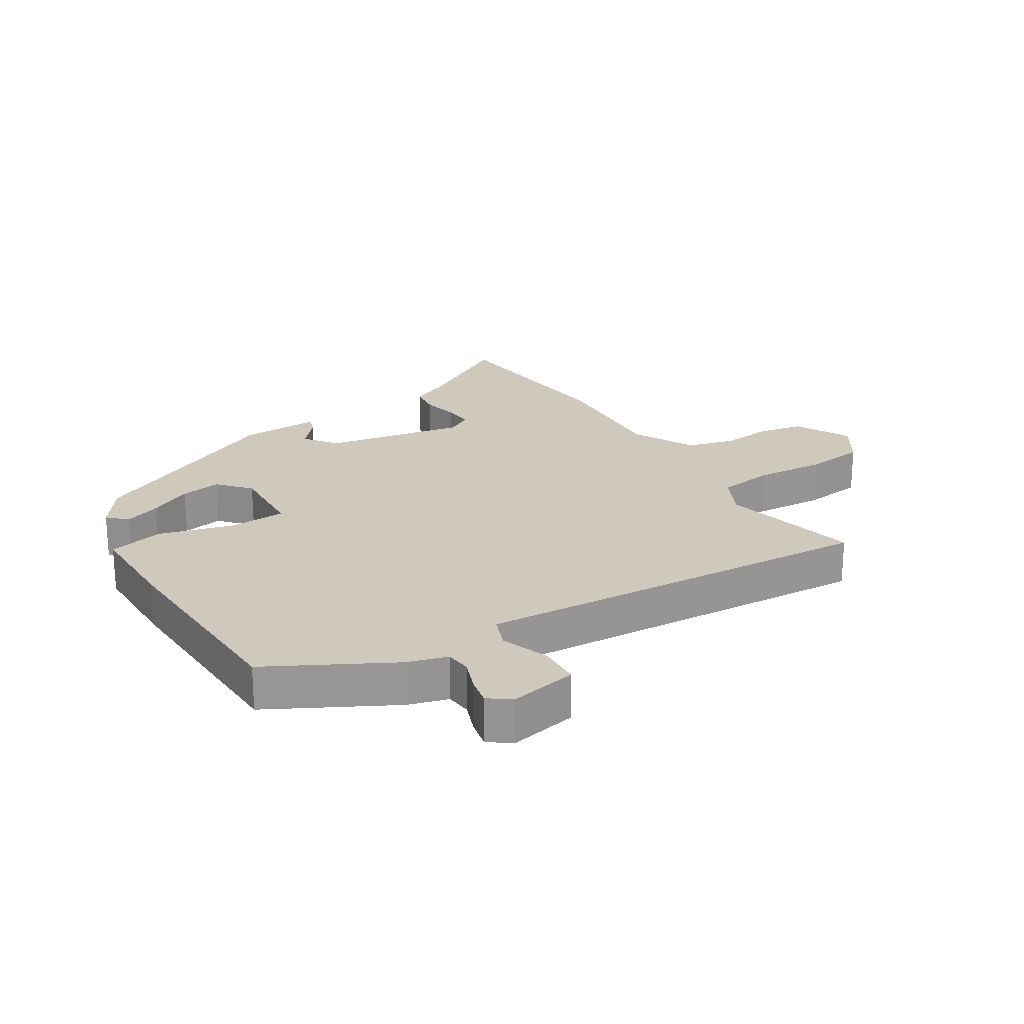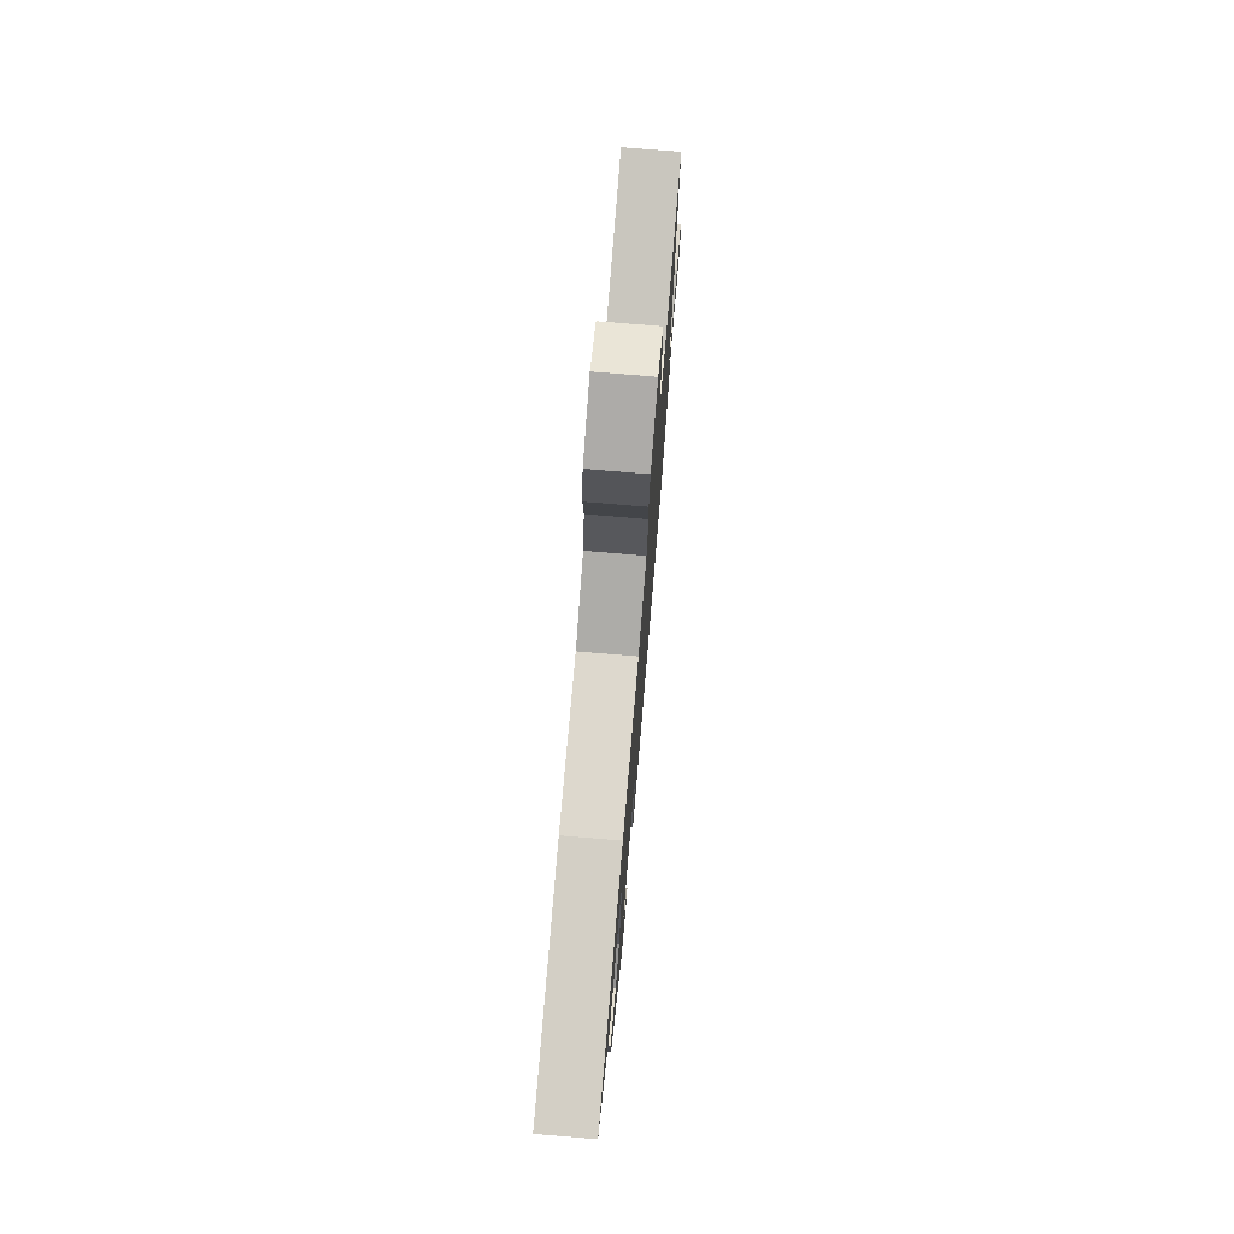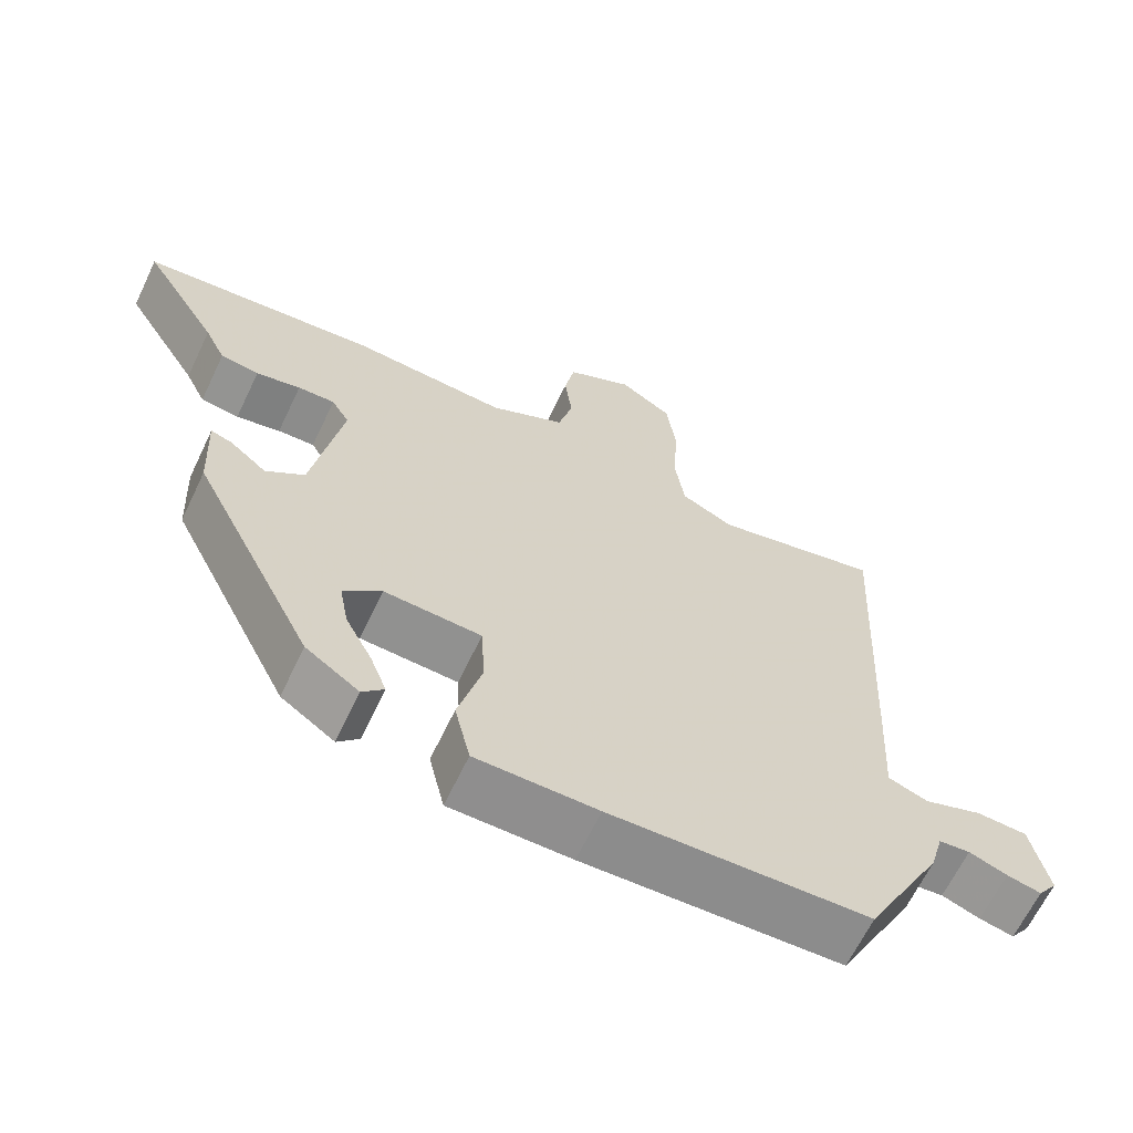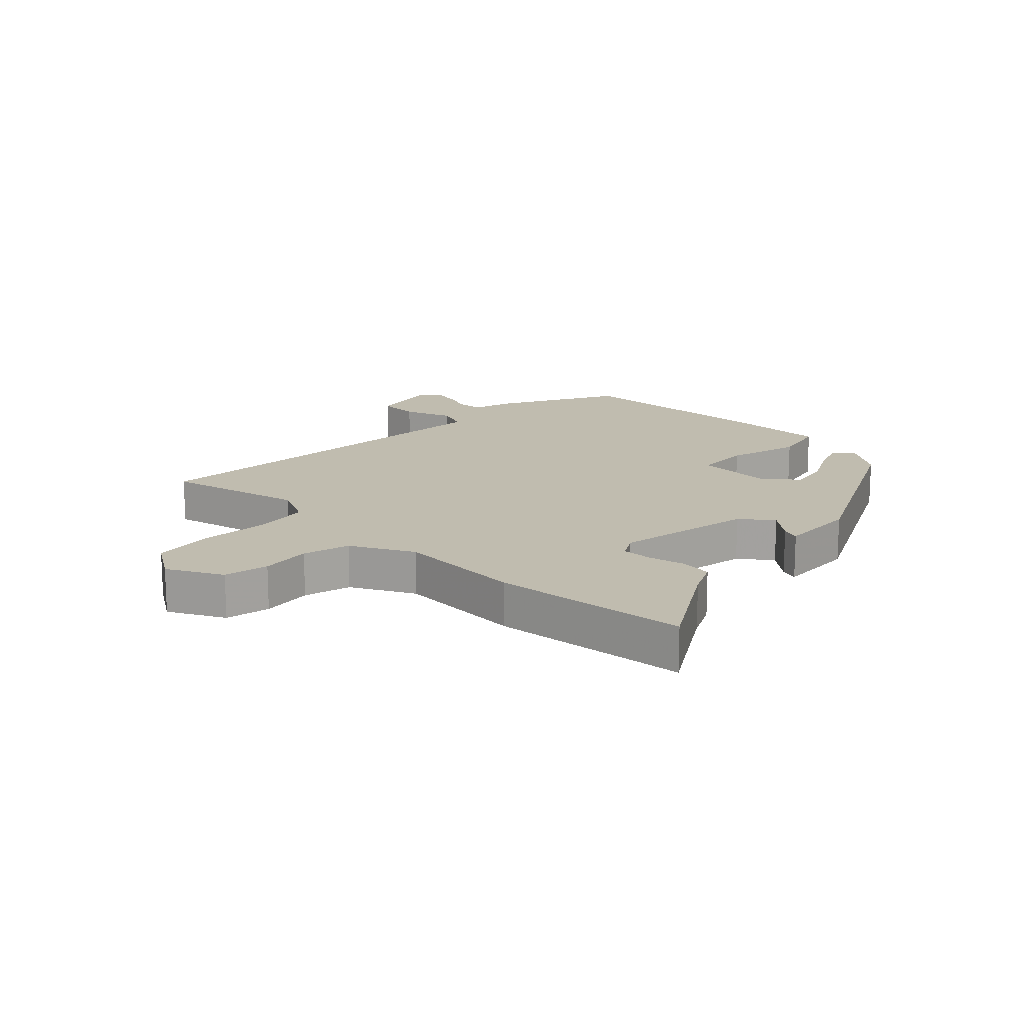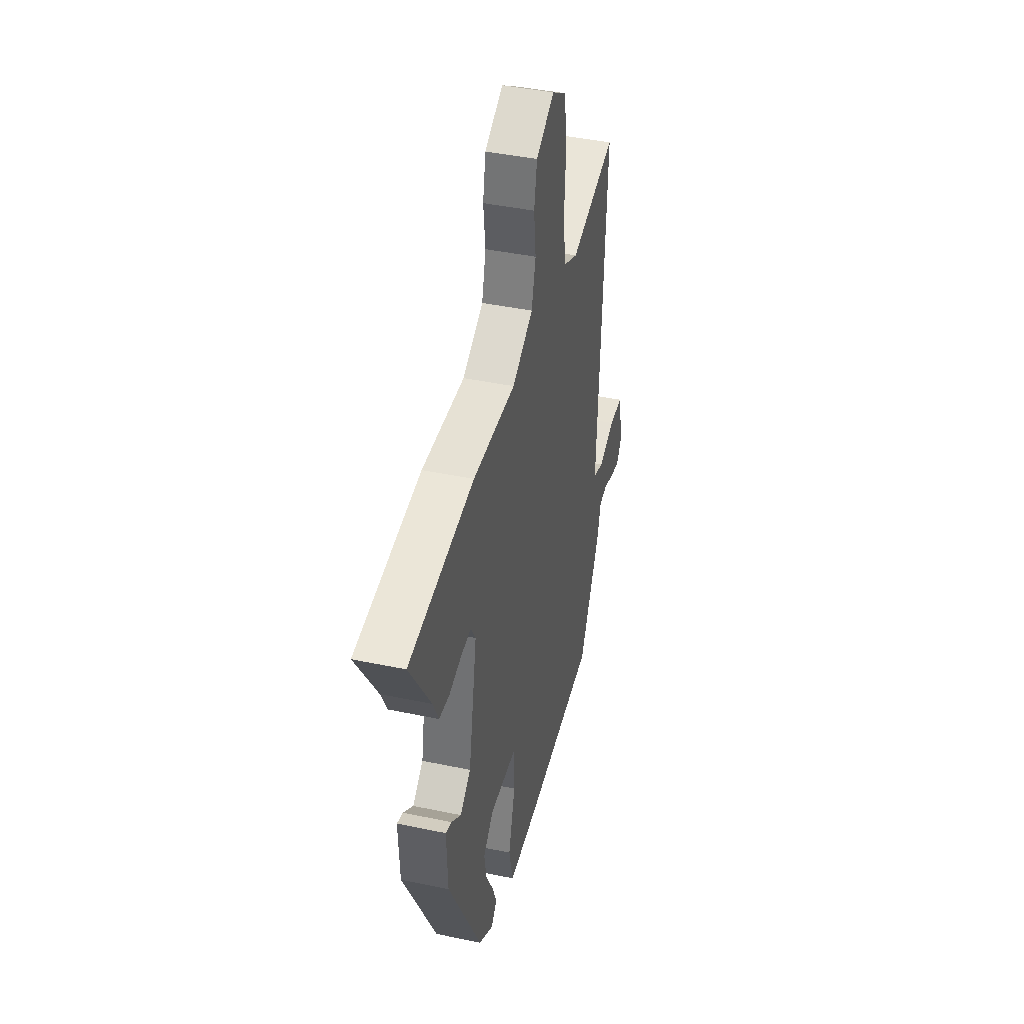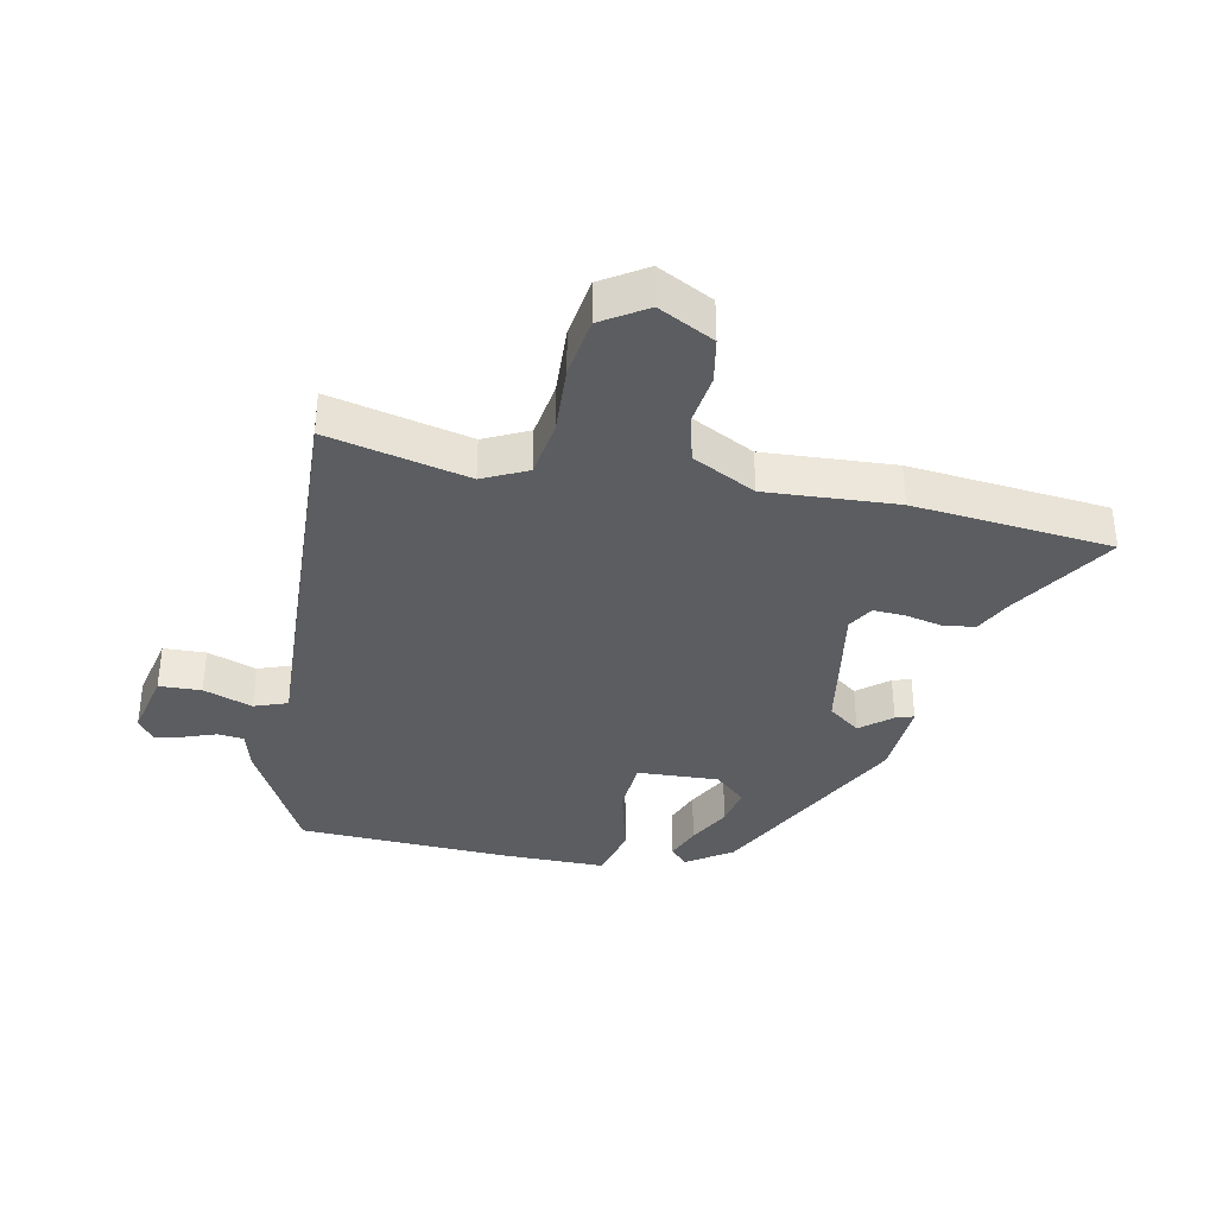
<metadata>
{"format":"obj","ext":"obj","renderer":"f3d","projection":"perspective","resolution":1024,"background":"white","views":[{"elev":22.5,"azim":-121.7,"up":"+Y"},{"elev":76.1,"azim":94.8,"up":"+Z"},{"elev":-64.9,"azim":154.5,"up":"+Z"},{"elev":16.3,"azim":44.0,"up":"+Y"},{"elev":42.6,"azim":104.1,"up":"+Z"},{"elev":-35.8,"azim":-12.0,"up":"+Y"}]}
</metadata>
<code>
v 0.319 0.07 0.517
v 0.639 0.07 0.487
v 0.536 0.07 0.319
v 0.508 0.07 0.261
v 0.456 0.07 0.254
v 0.396 0.07 0.267
v 0.346 0.07 0.269
v 0.322 0.07 0.228
v 0.362 0.07 0.001
v 0.414 0.07 -0.038
v 0.463 0.07 0.003
v 0.492 0.07 0.013
v 0.486 0.07 -0.116
v 0.321 0.07 -0.447
v 0.249 0.07 -0.497
v 0.22 0.07 -0.467
v 0.242 0.07 -0.409
v 0.278 0.07 -0.34
v 0.29 0.07 -0.274
v 0.239 0.07 -0.229
v 0.108 0.07 -0.236
v 0.103 0.07 -0.328
v 0.135 0.07 -0.448
v 0.114 0.07 -0.538
v -0.049 0.07 -0.539
v -0.395 0.07 -0.527
v -0.499 0.07 -0.33
v -0.517 0.07 -0.266
v -0.559 0.07 -0.262
v -0.61 0.07 -0.281
v -0.656 0.07 -0.291
v -0.682 0.07 -0.255
v -0.659 0.07 -0.146
v -0.591 0.07 -0.143
v -0.512 0.07 -0.171
v -0.459 0.07 -0.151
v -0.467 0.07 -0.009
v -0.494 0.07 0.501
v -0.268 0.07 0.45
v -0.197 0.07 0.485
v -0.184 0.07 0.577
v -0.191 0.07 0.69
v -0.178 0.07 0.788
v -0.107 0.07 0.834
v -0.017 0.07 0.788
v -0.003 0.07 0.715
v -0.013 0.07 0.632
v 0.007 0.07 0.555
v 0.109 0.07 0.503
v 0.319 0 0.517
v 0.639 0 0.487
v 0.536 0 0.319
v 0.508 0 0.261
v 0.456 0 0.254
v 0.396 0 0.267
v 0.346 0 0.269
v 0.322 0 0.228
v 0.362 0 0.001
v 0.414 0 -0.038
v 0.463 0 0.003
v 0.492 0 0.013
v 0.486 0 -0.116
v 0.321 0 -0.447
v 0.249 0 -0.497
v 0.22 0 -0.467
v 0.242 0 -0.409
v 0.278 0 -0.34
v 0.29 0 -0.274
v 0.239 0 -0.229
v 0.108 0 -0.236
v 0.103 0 -0.328
v 0.135 0 -0.448
v 0.114 0 -0.538
v -0.049 0 -0.539
v -0.395 0 -0.527
v -0.499 0 -0.33
v -0.517 0 -0.266
v -0.559 0 -0.262
v -0.61 0 -0.281
v -0.656 0 -0.291
v -0.682 0 -0.255
v -0.659 0 -0.146
v -0.591 0 -0.143
v -0.512 0 -0.171
v -0.459 0 -0.151
v -0.467 0 -0.009
v -0.494 0 0.501
v -0.268 0 0.45
v -0.197 0 0.485
v -0.184 0 0.577
v -0.191 0 0.69
v -0.178 0 0.788
v -0.107 0 0.834
v -0.017 0 0.788
v -0.003 0 0.715
v -0.013 0 0.632
v 0.007 0 0.555
v 0.109 0 0.503
f 45 46 47
f 44 45 47
f 43 44 47
f 42 43 47
f 41 42 47
f 40 41 47 48
f 39 40 48 49
f 36 37 38 39
f 33 34 35
f 32 33 35
f 31 32 35
f 30 31 35
f 29 30 35
f 28 29 35 36
f 27 28 36
f 26 27 36
f 25 26 36
f 24 25 36
f 23 24 36
f 22 23 36
f 36 39 49
f 22 36 49
f 21 22 49
f 16 17 18
f 15 16 18
f 14 15 18
f 13 14 18
f 12 13 18
f 11 12 18
f 10 11 18 19
f 9 10 19 20
f 3 4 5 6
f 3 6 7
f 2 3 7
f 1 2 7
f 49 1 7 8
f 20 21 49
f 9 20 49
f 8 9 49
f 96 95 94
f 96 94 93
f 96 93 92
f 96 92 91
f 96 91 90
f 97 96 90 89
f 98 97 89 88
f 88 87 86 85
f 84 83 82
f 84 82 81
f 84 81 80
f 84 80 79
f 84 79 78
f 85 84 78 77
f 85 77 76
f 85 76 75
f 85 75 74
f 85 74 73
f 85 73 72
f 85 72 71
f 98 88 85
f 98 85 71
f 98 71 70
f 67 66 65
f 67 65 64
f 67 64 63
f 67 63 62
f 67 62 61
f 67 61 60
f 68 67 60 59
f 69 68 59 58
f 55 54 53 52
f 56 55 52
f 56 52 51
f 56 51 50
f 57 56 50 98
f 98 70 69
f 98 69 58
f 98 58 57
f 1 50 51 2
f 2 51 52 3
f 3 52 53 4
f 4 53 54 5
f 5 54 55 6
f 6 55 56 7
f 7 56 57 8
f 8 57 58 9
f 9 58 59 10
f 10 59 60 11
f 11 60 61 12
f 12 61 62 13
f 13 62 63 14
f 14 63 64 15
f 15 64 65 16
f 16 65 66 17
f 17 66 67 18
f 18 67 68 19
f 19 68 69 20
f 20 69 70 21
f 21 70 71 22
f 22 71 72 23
f 23 72 73 24
f 24 73 74 25
f 25 74 75 26
f 26 75 76 27
f 27 76 77 28
f 28 77 78 29
f 29 78 79 30
f 30 79 80 31
f 31 80 81 32
f 32 81 82 33
f 33 82 83 34
f 34 83 84 35
f 35 84 85 36
f 36 85 86 37
f 37 86 87 38
f 38 87 88 39
f 39 88 89 40
f 40 89 90 41
f 41 90 91 42
f 42 91 92 43
f 43 92 93 44
f 44 93 94 45
f 45 94 95 46
f 46 95 96 47
f 47 96 97 48
f 48 97 98 49
f 49 98 50 1

</code>
